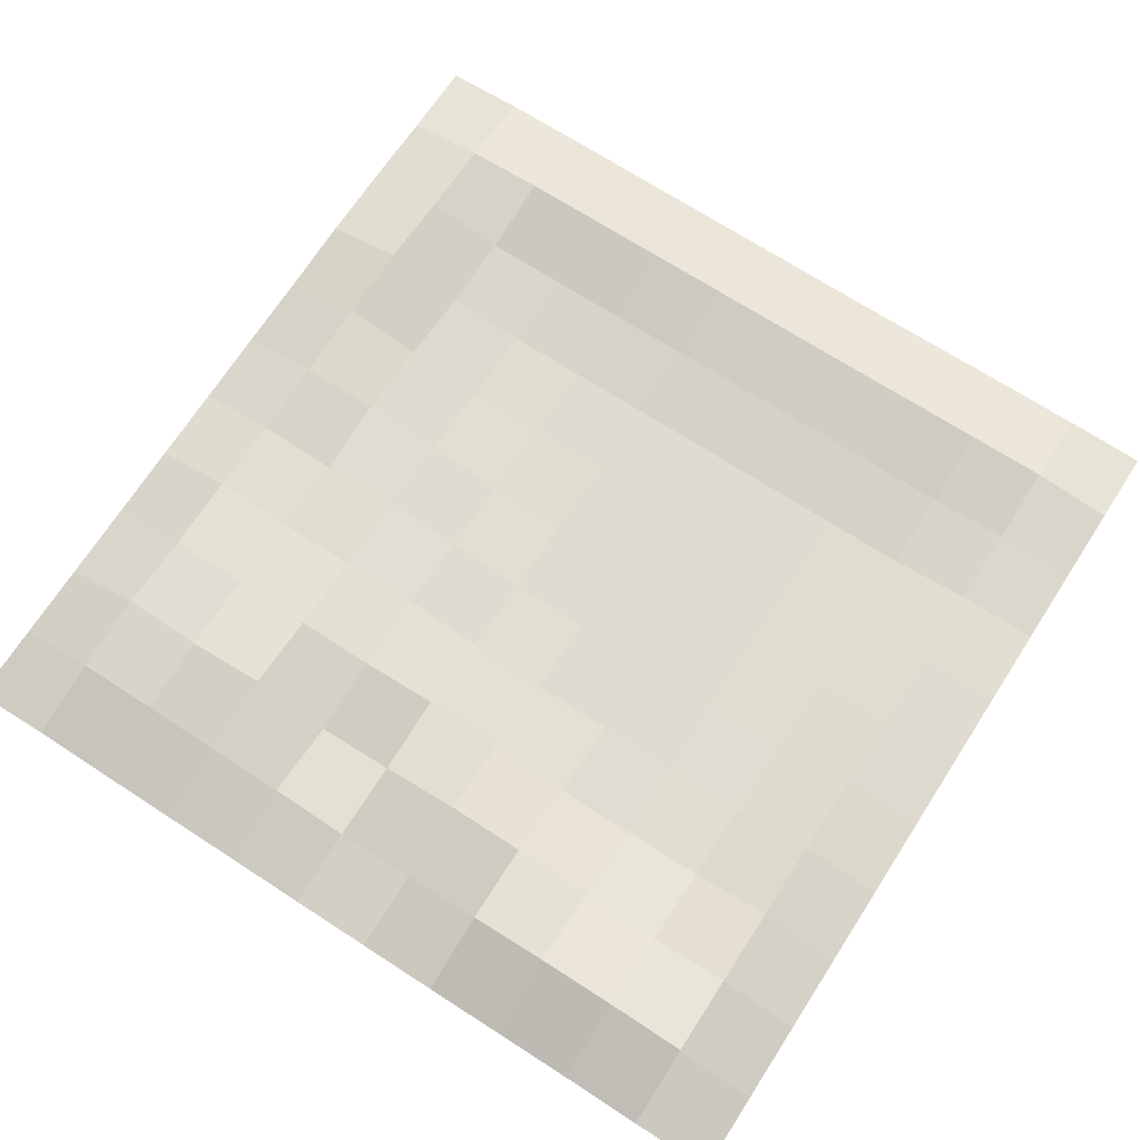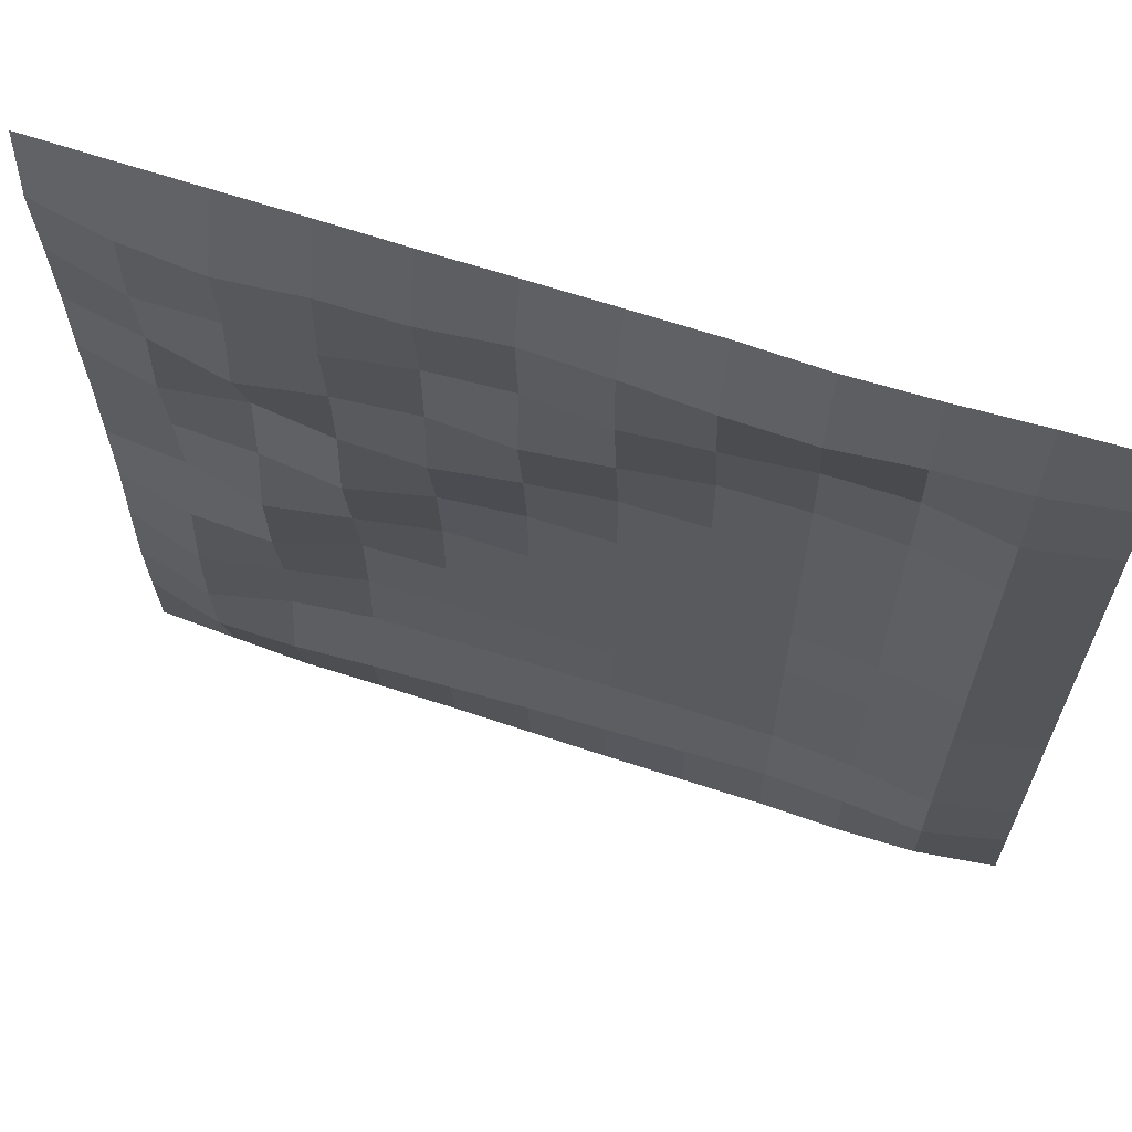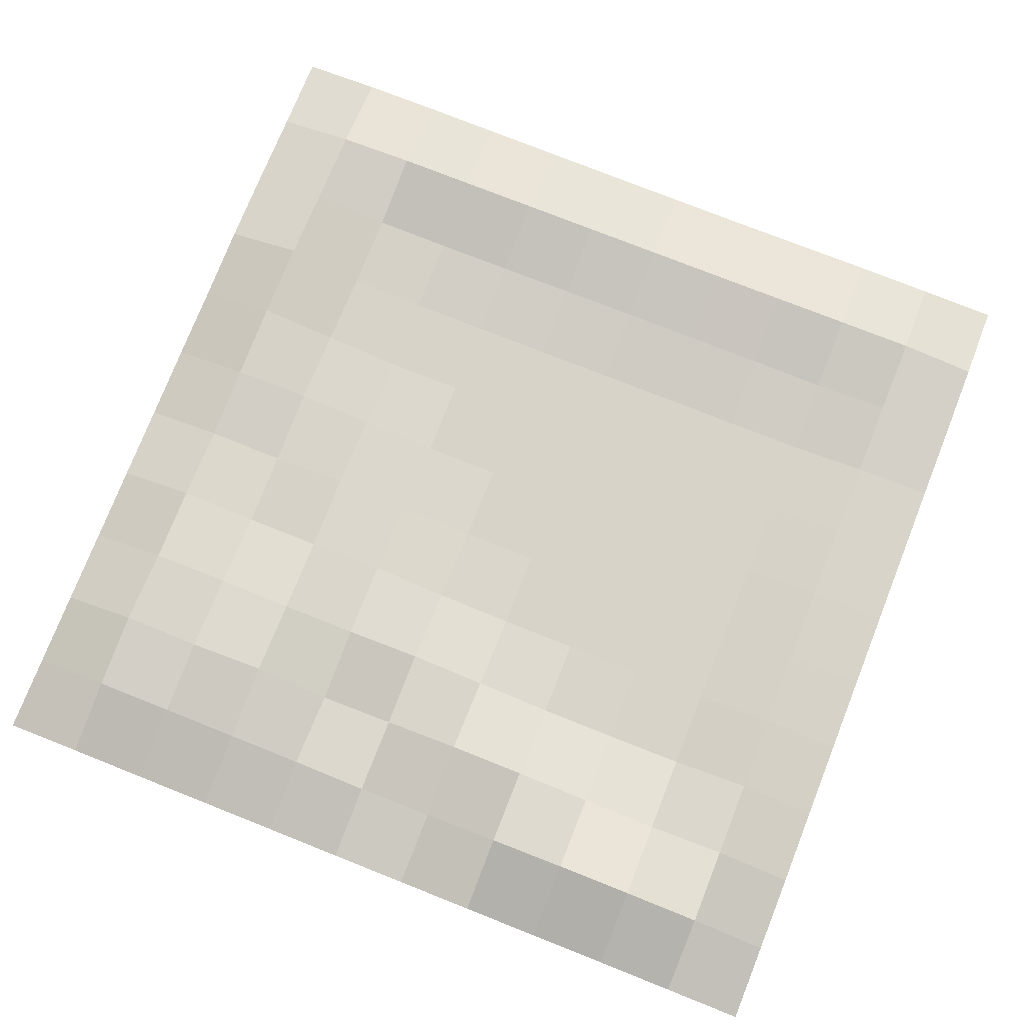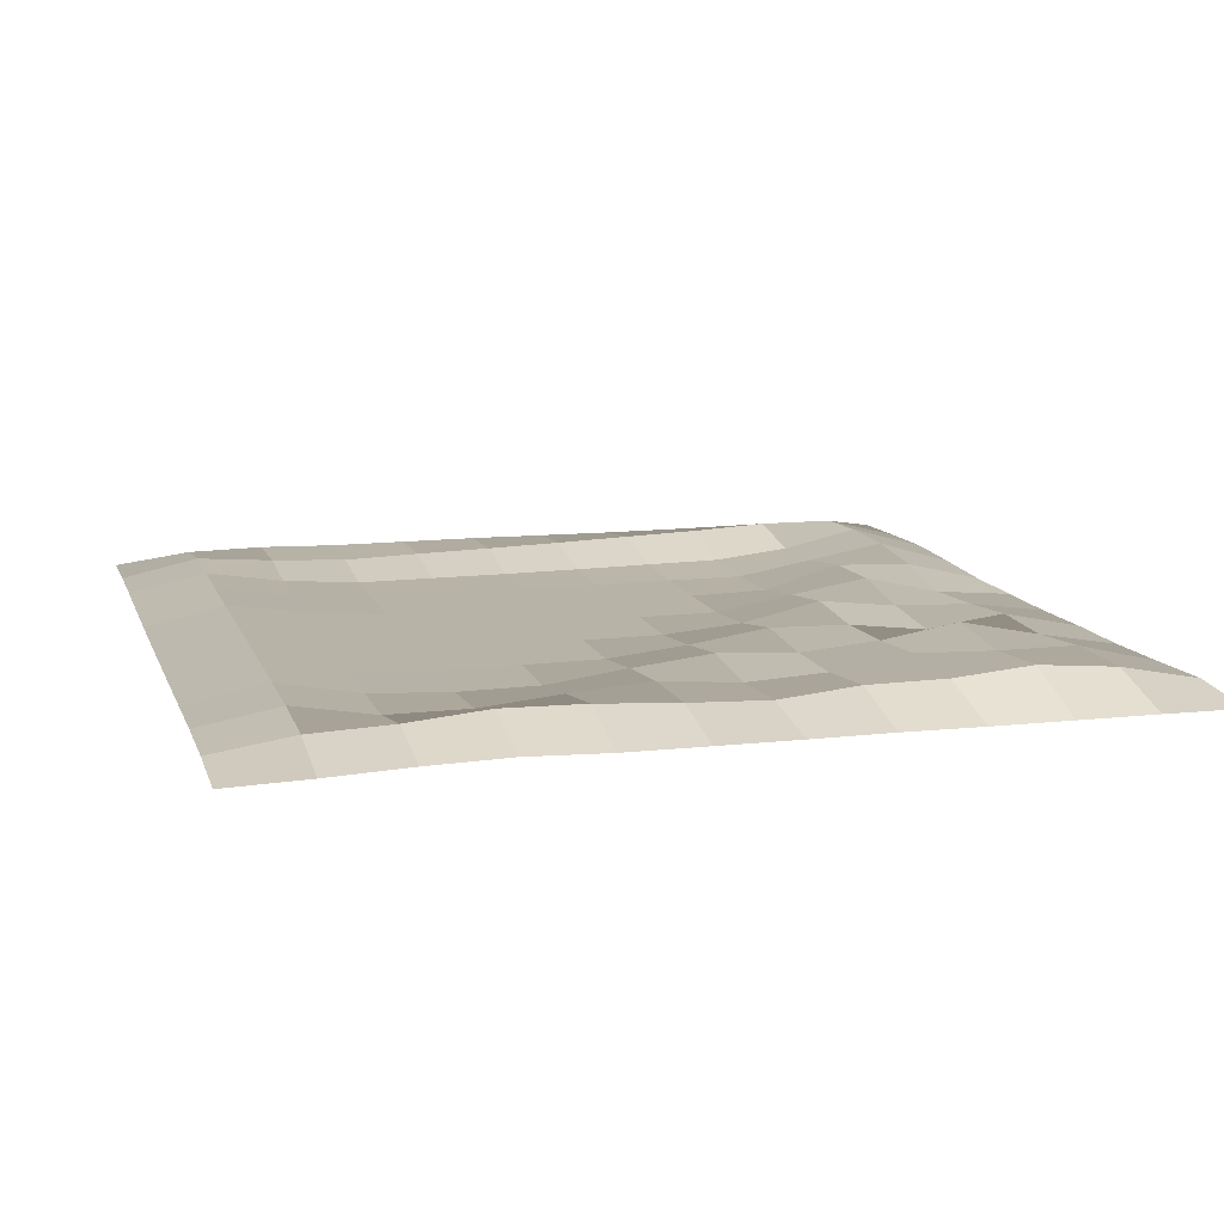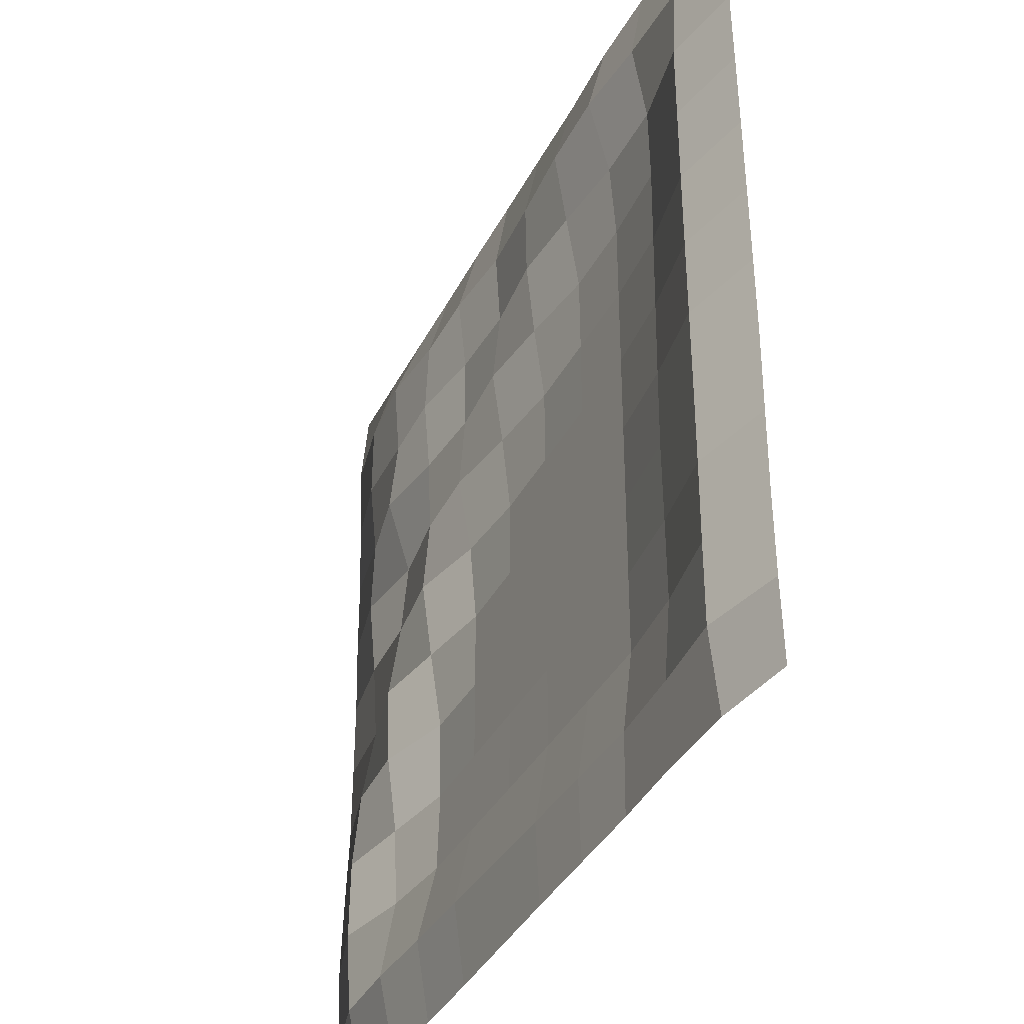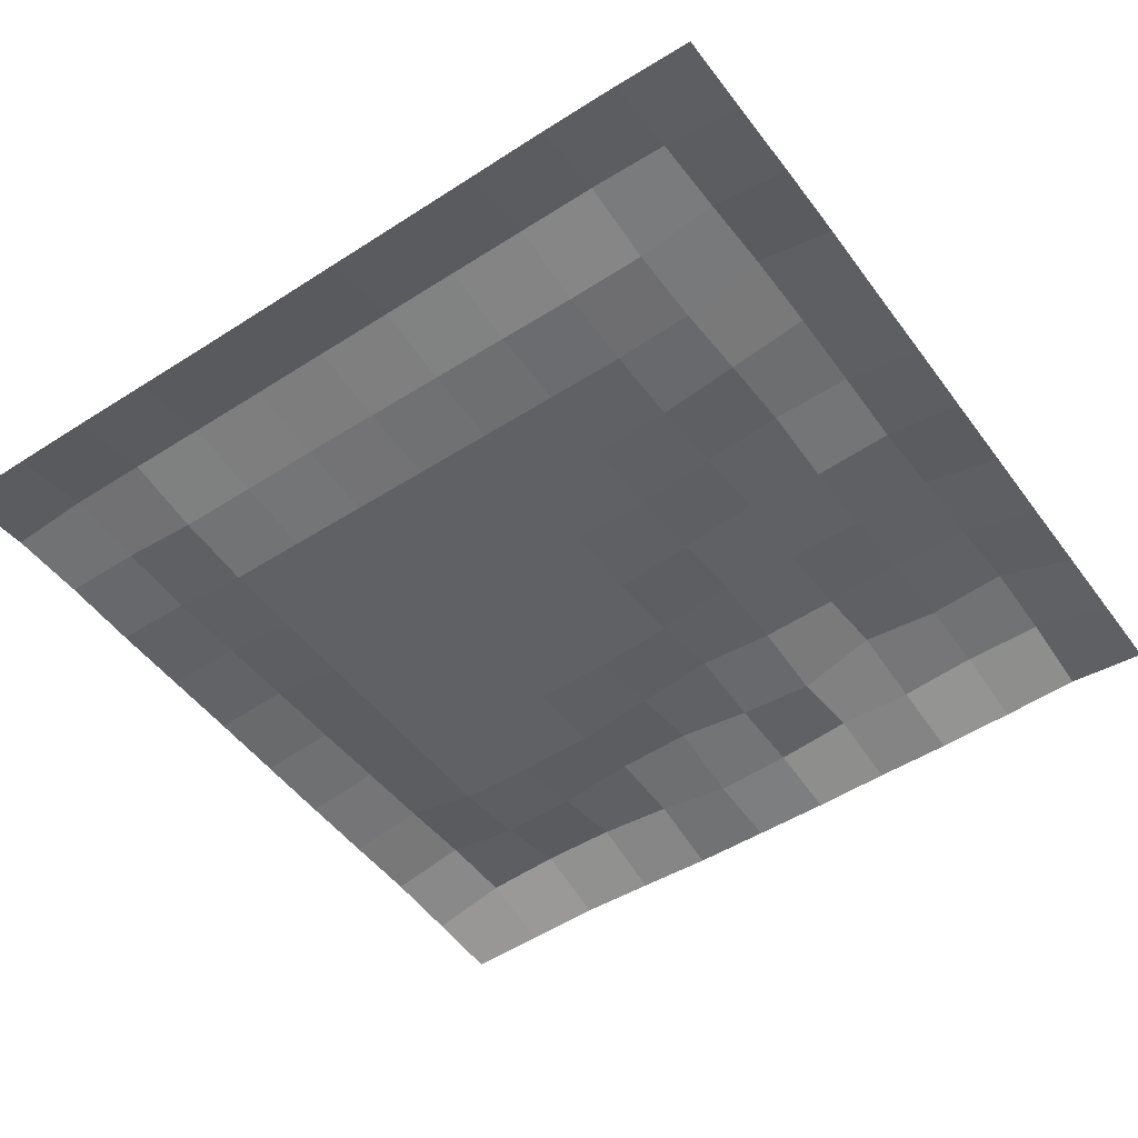
<metadata>
{"format":"obj","ext":"obj","renderer":"f3d","projection":"perspective","resolution":1024,"background":"white","views":[{"elev":69.8,"azim":122.9,"up":"+Y"},{"elev":65.1,"azim":-161.9,"up":"+Z"},{"elev":76.3,"azim":111.6,"up":"+Y"},{"elev":12.7,"azim":-15.8,"up":"+Y"},{"elev":-37.4,"azim":-114.8,"up":"+Z"},{"elev":-50.0,"azim":-54.8,"up":"+Y"}]}
</metadata>
<code>
o Lake2
v -2.5 -0.02575 2.5
v 2.5 -0.02761 2.5
v -2.5 -0.02527 -2.5
v 2.5 -0.02846 -2.5
v -2.5 -0.01624 -2.045
v -2.5 -0.01325 -1.591
v -2.5 -0.01595 -1.136
v -2.5 -0.01873 -0.6818
v -2.5 -0.01591 -0.2273
v -2.5 -0.0121 0.2273
v -2.5 -0.007904 0.6818
v -2.5 -0.003149 1.136
v -2.5 0.003021 1.591
v -2.5 -0.002274 2.045
v -2.045 -0.0146 2.5
v -1.59 0.004005 2.501
v -1.138 0.01273 2.501
v -0.6821 -0.0036 2.502
v -0.2266 -0.006949 2.502
v 0.2278 -0.01014 2.501
v 0.6819 -0.01113 2.5
v 1.136 -0.01688 2.5
v 1.591 -0.02002 2.5
v 2.045 -0.023 2.5
v 2.5 0.01282 2.046
v 2.5 -0.00547 1.59
v 2.5 -0.01793 1.136
v 2.5 -0.01936 0.6818
v 2.5 -0.02846 0.2273
v 2.5 -0.02846 -0.2273
v 2.5 -0.02711 -0.6818
v 2.5 -0.009912 -1.136
v 2.5 0.003085 -1.591
v 2.5 -0.01015 -2.045
v 2.045 -0.003993 -2.5
v 1.591 0.0174 -2.5
v 1.136 0.01488 -2.5
v 0.6818 0.0159 -2.5
v 0.2273 0.02069 -2.5
v -0.2273 0.02594 -2.5
v -0.6818 0.02696 -2.5
v -1.136 0.02763 -2.5
v -1.591 0.0402 -2.5
v -2.045 0.03322 -2.5
v -2.045 0.06325 2.046
v -2.045 0.08346 1.591
v -2.045 0.08303 1.136
v -2.045 0.08273 0.6818
v -2.045 0.0818 0.2273
v -2.045 0.08021 -0.2273
v -2.045 0.07851 -0.6818
v -2.045 0.0785 -1.136
v -2.045 0.08008 -1.591
v -2.045 0.08011 -2.045
v -1.591 0.0804 2.048
v -1.591 0.003736 1.591
v -1.591 -0.00336 1.136
v -1.591 0.001669 0.6818
v -1.591 0.007032 0.2273
v -1.591 0.01248 -0.2273
v -1.591 0.01616 -0.6818
v -1.591 0.01168 -1.136
v -1.591 0.008214 -1.591
v -1.591 0.04392 -2.045
v -1.141 0.1206 2.049
v -1.137 0.003305 1.591
v -1.136 -0.02846 1.136
v -1.136 -0.02846 0.6818
v -1.136 -0.02846 0.2273
v -1.136 -0.02846 -0.2273
v -1.136 -0.02846 -0.6818
v -1.136 -0.02846 -1.136
v -1.136 -0.02846 -1.591
v -1.136 0.02221 -2.045
v -0.6829 0.1117 2.052
v -0.6819 0.04467 1.592
v -0.6818 -0.02609 1.136
v -0.6818 -0.02846 0.6818
v -0.6818 -0.02846 0.2273
v -0.6818 -0.02846 -0.2273
v -0.6818 -0.02846 -0.6818
v -0.6818 -0.02846 -1.136
v -0.6818 -0.02819 -1.591
v -0.6818 0.03481 -2.045
v -0.2248 0.08282 2.054
v -0.2269 0.07725 1.592
v -0.2273 0.032 1.136
v -0.2273 -0.02686 0.6818
v -0.2273 -0.02846 0.2273
v -0.2273 -0.02846 -0.2273
v -0.2273 -0.02846 -0.6818
v -0.2273 -0.02846 -1.136
v -0.2273 -0.02764 -1.591
v -0.2273 0.04507 -2.045
v 0.2299 0.06341 2.05
v 0.2277 0.03729 1.592
v 0.2273 0.08027 1.136
v 0.2273 0.01957 0.6818
v 0.2273 -0.02846 0.2273
v 0.2273 -0.02846 -0.2273
v 0.2273 -0.02846 -0.6818
v 0.2273 -0.02846 -1.136
v 0.2273 -0.02459 -1.591
v 0.2273 0.05743 -2.045
v 0.6826 0.1046 2.046
v 0.6814 0.05757 1.586
v 0.6823 0.0533 1.137
v 0.6818 0.08455 0.6818
v 0.6818 0.008752 0.2273
v 0.6818 -0.02846 -0.2273
v 0.6818 -0.02846 -0.6818
v 0.6818 -0.02846 -1.136
v 0.6818 -0.01955 -1.591
v 0.6818 0.07247 -2.045
v 1.137 0.1064 2.046
v 1.137 0.1244 1.581
v 1.137 0.08876 1.134
v 1.136 0.07273 0.6819
v 1.136 0.1066 0.2273
v 1.136 0.04668 -0.2273
v 1.136 0.08696 -2.045
v 1.591 0.1446 2.048
v 1.593 0.1101 1.589
v 1.589 0.1577 1.128
v 1.591 0.01678 0.6806
v 1.591 0.0541 0.2273
v 1.591 0.1194 -0.2273
v 1.591 0.1095 -2.045
v 2.047 0.1036 2.046
v 2.048 0.1051 1.581
v 2.045 0.06308 1.132
v 2.048 0.077 0.6798
v 2.05 0.03591 0.228
v 2.046 0.01206 -0.2272
v 2.045 0.08724 -0.6818
v 2.045 0.1281 -1.136
v 2.045 0.133 -1.591
v 2.045 0.1069 -2.045
v 1.136 -0.01485 -1.591
v 1.591 0.03292 -1.591
v 1.136 -0.02846 -1.136
v 1.591 0.04846 -1.136
v 1.136 -0.0198 -0.6818
v 1.591 0.1063 -0.6818
f 138 34 4 35
f 5 54 44 3
f 54 64 43 44
f 64 74 42 43
f 74 84 41 42
f 84 94 40 41
f 94 104 39 40
f 104 114 38 39
f 114 121 37 38
f 121 128 36 37
f 128 138 35 36
f 1 15 45 14
f 14 45 46 13
f 13 46 47 12
f 12 47 48 11
f 11 48 49 10
f 10 49 50 9
f 9 50 51 8
f 8 51 52 7
f 7 52 53 6
f 6 53 54 5
f 15 16 55 45
f 45 55 56 46
f 46 56 57 47
f 47 57 58 48
f 48 58 59 49
f 49 59 60 50
f 50 60 61 51
f 51 61 62 52
f 52 62 63 53
f 53 63 64 54
f 16 17 65 55
f 55 65 66 56
f 56 66 67 57
f 57 67 68 58
f 58 68 69 59
f 59 69 70 60
f 60 70 71 61
f 61 71 72 62
f 62 72 73 63
f 63 73 74 64
f 17 18 75 65
f 65 75 76 66
f 66 76 77 67
f 67 77 78 68
f 68 78 79 69
f 69 79 80 70
f 70 80 81 71
f 71 81 82 72
f 72 82 83 73
f 73 83 84 74
f 18 19 85 75
f 75 85 86 76
f 76 86 87 77
f 77 87 88 78
f 78 88 89 79
f 79 89 90 80
f 80 90 91 81
f 81 91 92 82
f 82 92 93 83
f 83 93 94 84
f 19 20 95 85
f 85 95 96 86
f 86 96 97 87
f 87 97 98 88
f 88 98 99 89
f 89 99 100 90
f 90 100 101 91
f 91 101 102 92
f 92 102 103 93
f 93 103 104 94
f 20 21 105 95
f 95 105 106 96
f 96 106 107 97
f 97 107 108 98
f 98 108 109 99
f 99 109 110 100
f 100 110 111 101
f 101 111 112 102
f 102 112 113 103
f 103 113 114 104
f 21 22 115 105
f 105 115 116 106
f 106 116 117 107
f 107 117 118 108
f 108 118 119 109
f 109 119 120 110
f 22 23 122 115
f 115 122 123 116
f 116 123 124 117
f 117 124 125 118
f 118 125 126 119
f 119 126 127 120
f 23 24 129 122
f 122 129 130 123
f 123 130 131 124
f 124 131 132 125
f 125 132 133 126
f 126 133 134 127
f 24 2 25 129
f 129 25 26 130
f 130 26 27 131
f 131 27 28 132
f 132 28 29 133
f 133 29 30 134
f 134 30 31 135
f 135 31 32 136
f 136 32 33 137
f 137 33 34 138
f 137 138 128 140
f 136 137 140 142
f 135 136 142 144
f 135 144 127 134
f 127 144 143 120
f 111 110 120 143
f 142 141 143 144
f 111 143 141 112
f 140 139 141 142
f 112 141 139 113
f 128 121 139 140
f 113 139 121 114

</code>
